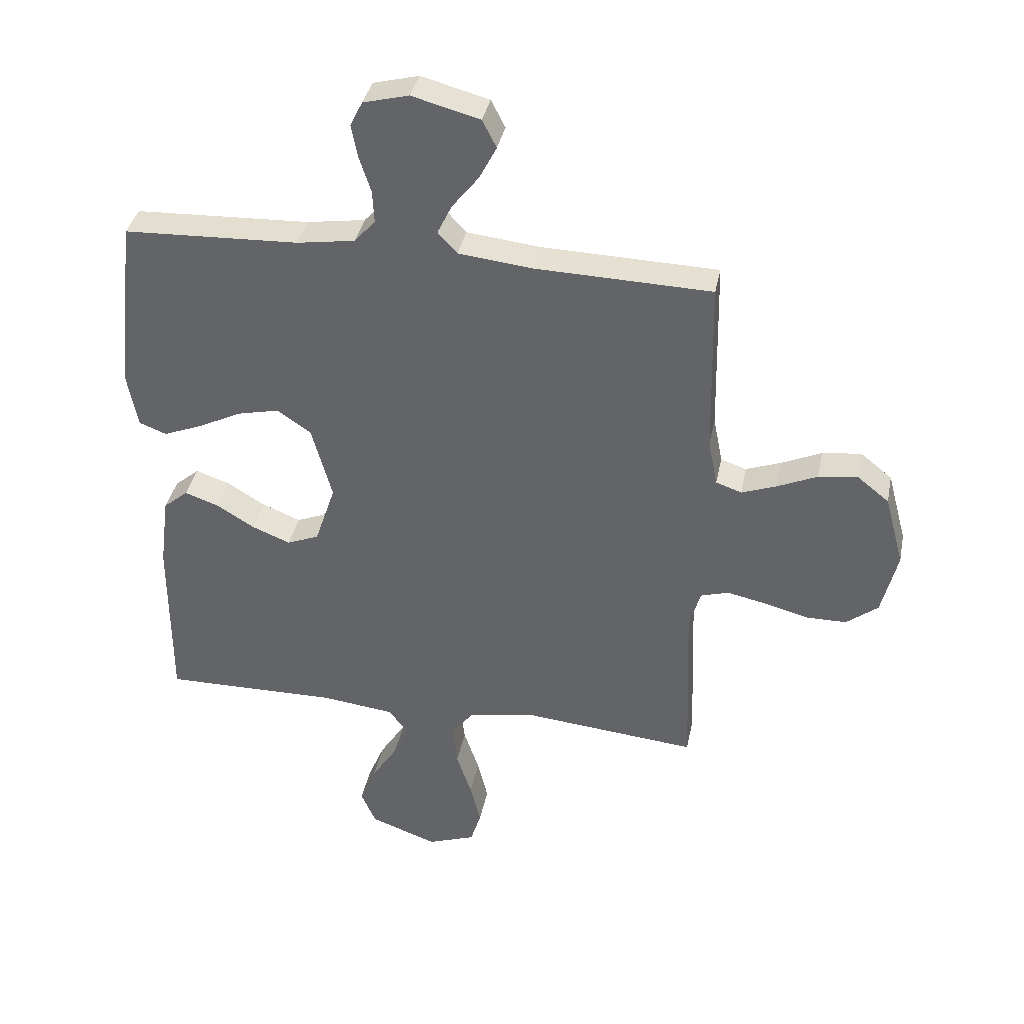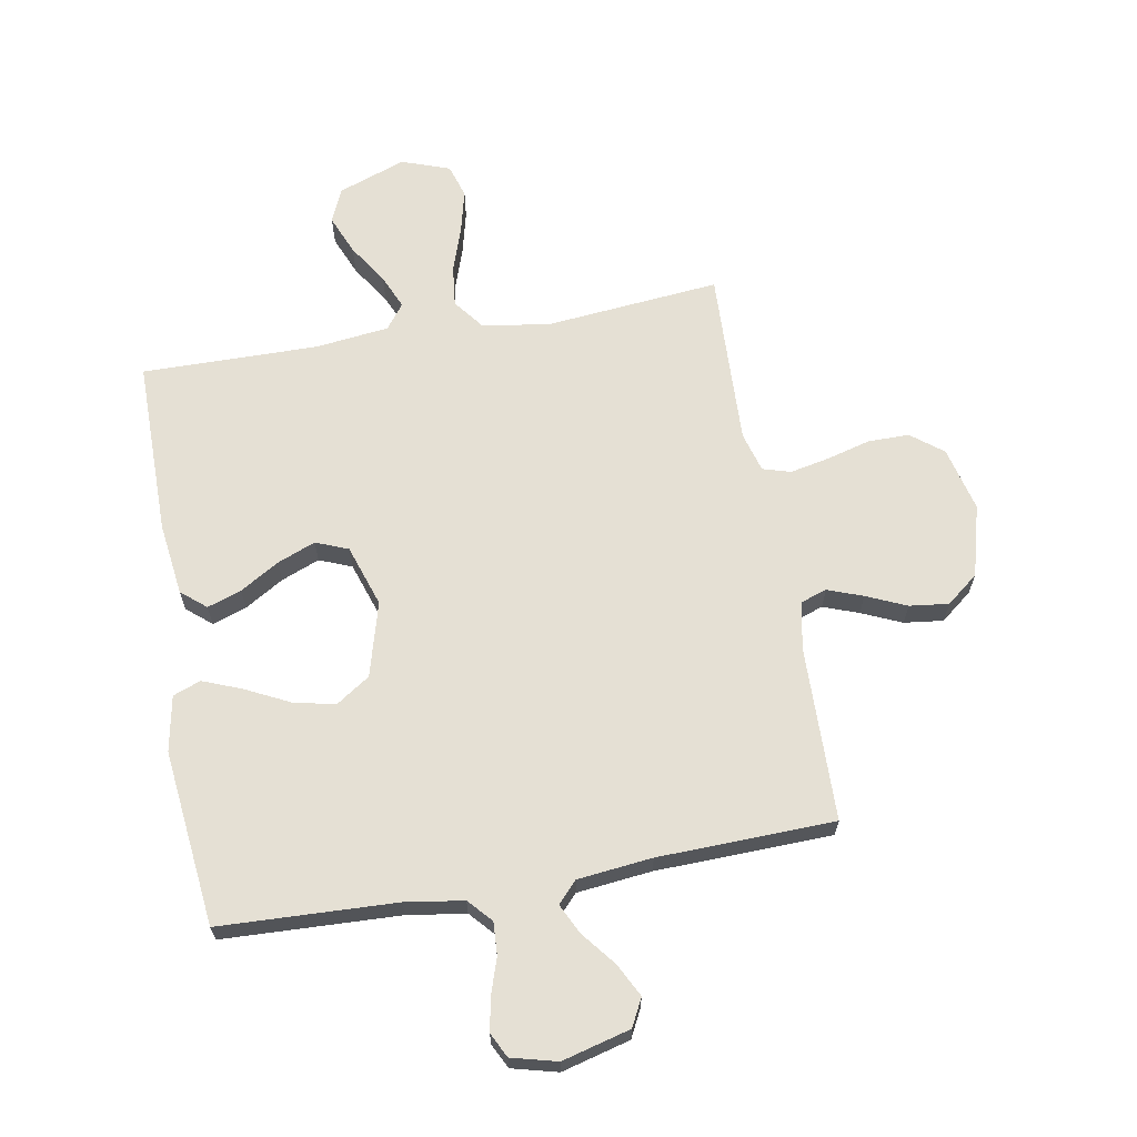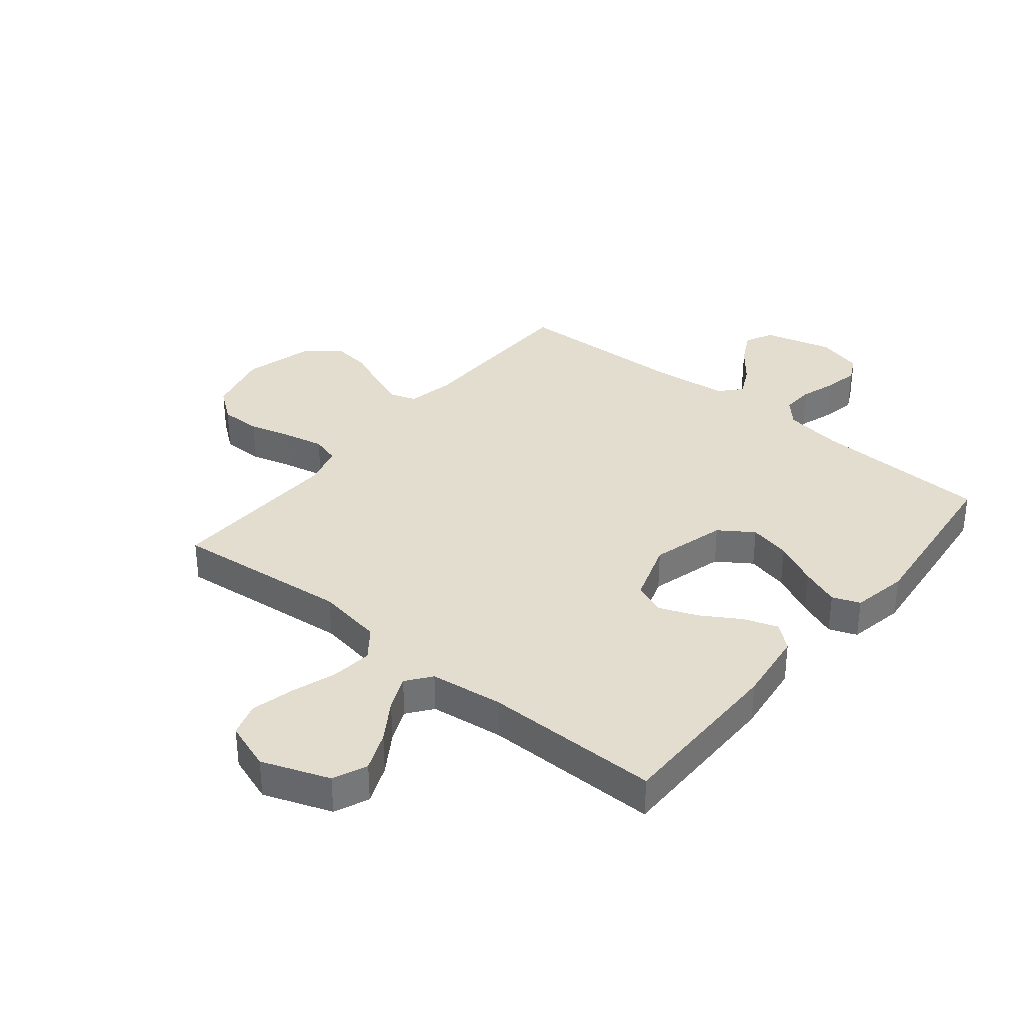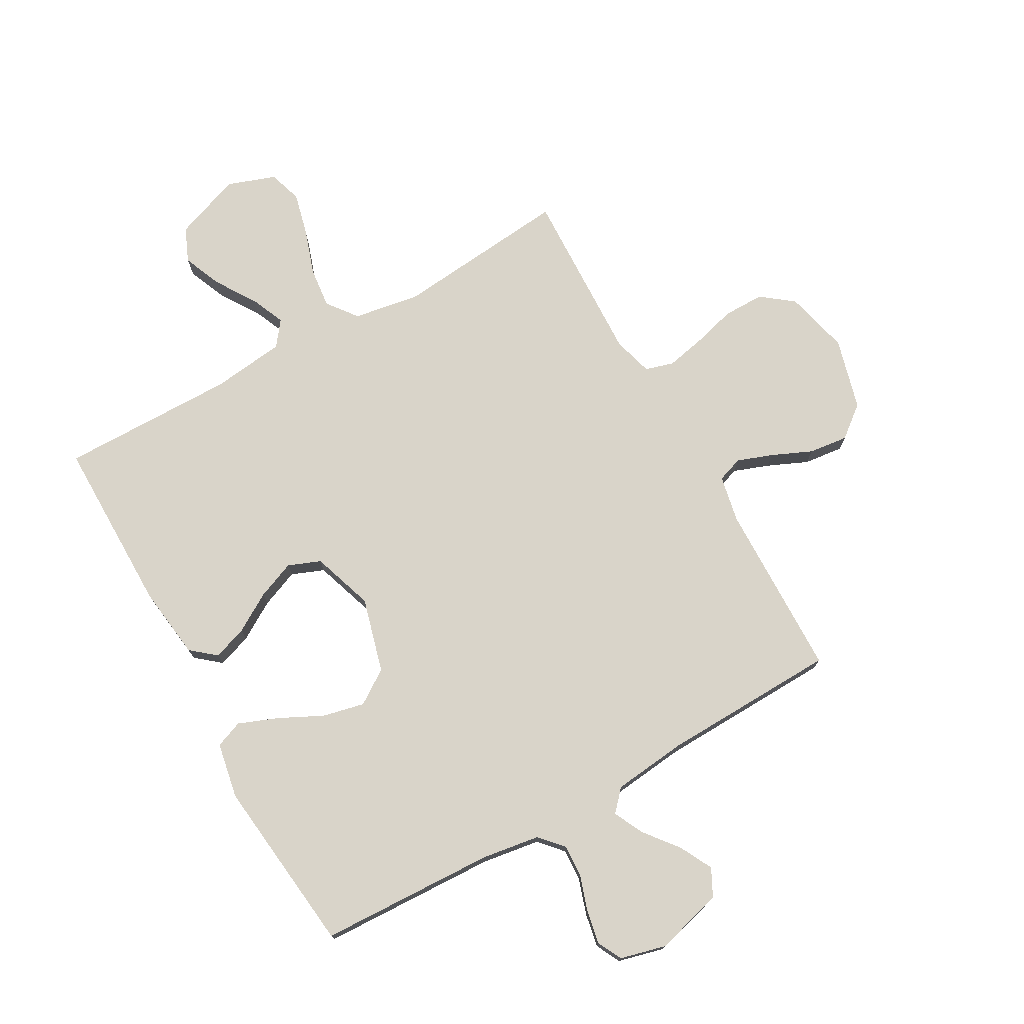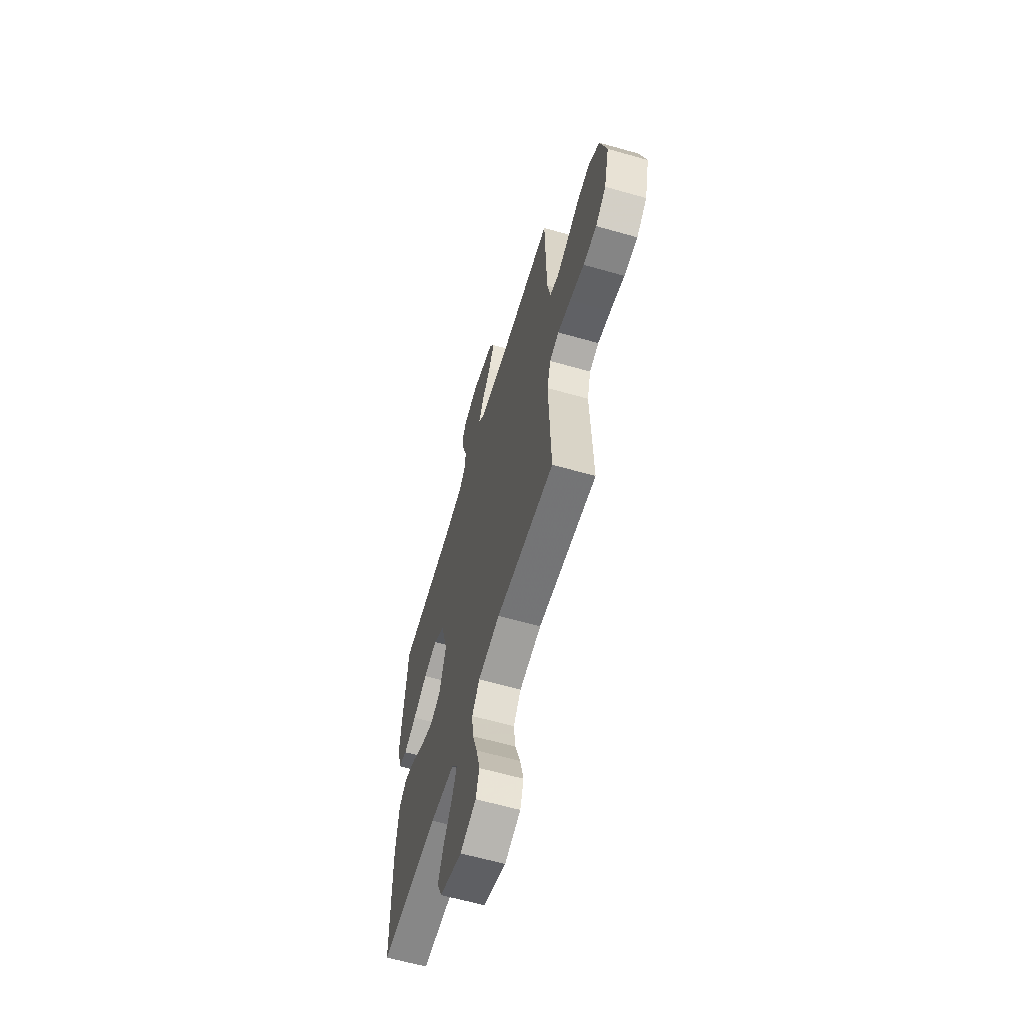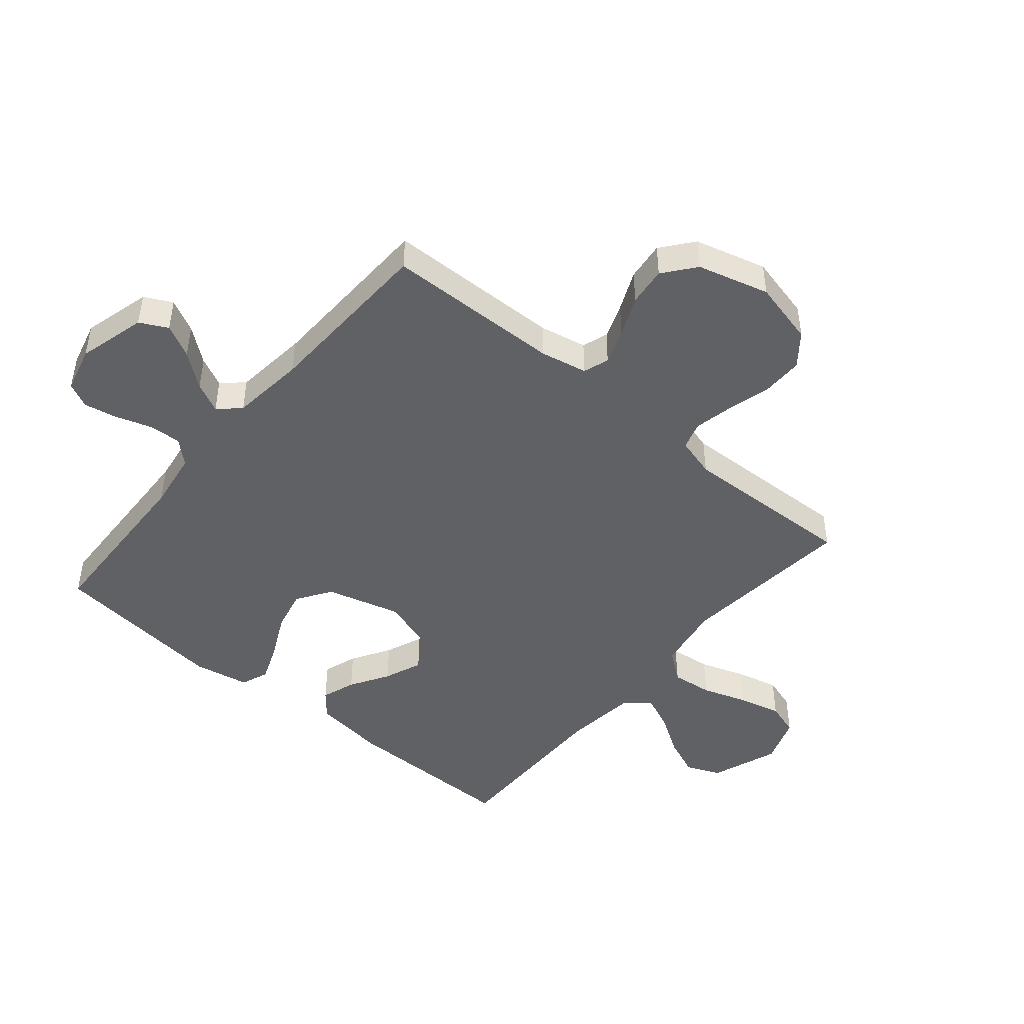
<metadata>
{"format":"obj","ext":"obj","renderer":"f3d","projection":"perspective","resolution":1024,"background":"white","views":[{"elev":37.0,"azim":11.2,"up":"+Z"},{"elev":65.4,"azim":-10.0,"up":"+Y"},{"elev":34.8,"azim":-140.9,"up":"+Y"},{"elev":74.9,"azim":-29.4,"up":"+Y"},{"elev":-61.8,"azim":73.8,"up":"+Z"},{"elev":-46.3,"azim":50.0,"up":"+Y"}]}
</metadata>
<code>
v 0.5 0.07 0.5
v 0.506 0.07 0.2
v 0.522 0.07 0.12
v 0.566 0.07 0.105
v 0.626 0.07 0.127
v 0.694 0.07 0.157
v 0.761 0.07 0.165
v 0.815 0.07 0.122
v 0.848 0.07 0
v 0.821 0.07 -0.11
v 0.767 0.07 -0.152
v 0.697 0.07 -0.152
v 0.623 0.07 -0.132
v 0.556 0.07 -0.118
v 0.508 0.07 -0.132
v 0.489 0.07 -0.2
v 0.5 0.07 -0.5
v 0.2 0.07 -0.471
v 0.087 0.07 -0.49
v 0.048 0.07 -0.541
v 0.056 0.07 -0.611
v 0.082 0.07 -0.688
v 0.1 0.07 -0.761
v 0.082 0.07 -0.818
v 0 0.07 -0.847
v -0.115 0.07 -0.805
v -0.14 0.07 -0.747
v -0.112 0.07 -0.68
v -0.068 0.07 -0.612
v -0.043 0.07 -0.554
v -0.075 0.07 -0.512
v -0.2 0.07 -0.497
v -0.5 0.07 -0.5
v -0.5 0.07 -0.2
v -0.484 0.07 -0.076
v -0.442 0.07 -0.041
v -0.384 0.07 -0.061
v -0.318 0.07 -0.101
v -0.253 0.07 -0.127
v -0.198 0.07 -0.105
v -0.163 0.07 0
v -0.198 0.07 0.127
v -0.256 0.07 0.166
v -0.327 0.07 0.15
v -0.402 0.07 0.113
v -0.468 0.07 0.087
v -0.515 0.07 0.105
v -0.533 0.07 0.2
v -0.5 0.07 0.5
v -0.2 0.07 0.512
v -0.101 0.07 0.527
v -0.065 0.07 0.567
v -0.068 0.07 0.622
v -0.088 0.07 0.683
v -0.099 0.07 0.74
v -0.078 0.07 0.782
v 0 0.07 0.802
v 0.116 0.07 0.771
v 0.14 0.07 0.724
v 0.111 0.07 0.668
v 0.065 0.07 0.61
v 0.04 0.07 0.559
v 0.073 0.07 0.523
v 0.2 0.07 0.509
v 0.5 0 0.5
v 0.506 0 0.2
v 0.522 0 0.12
v 0.566 0 0.105
v 0.626 0 0.127
v 0.694 0 0.157
v 0.761 0 0.165
v 0.815 0 0.122
v 0.848 0 0
v 0.821 0 -0.11
v 0.767 0 -0.152
v 0.697 0 -0.152
v 0.623 0 -0.132
v 0.556 0 -0.118
v 0.508 0 -0.132
v 0.489 0 -0.2
v 0.5 0 -0.5
v 0.2 0 -0.471
v 0.087 0 -0.49
v 0.048 0 -0.541
v 0.056 0 -0.611
v 0.082 0 -0.688
v 0.1 0 -0.761
v 0.082 0 -0.818
v 0 0 -0.847
v -0.115 0 -0.805
v -0.14 0 -0.747
v -0.112 0 -0.68
v -0.068 0 -0.612
v -0.043 0 -0.554
v -0.075 0 -0.512
v -0.2 0 -0.497
v -0.5 0 -0.5
v -0.5 0 -0.2
v -0.484 0 -0.076
v -0.442 0 -0.041
v -0.384 0 -0.061
v -0.318 0 -0.101
v -0.253 0 -0.127
v -0.198 0 -0.105
v -0.163 0 0
v -0.198 0 0.127
v -0.256 0 0.166
v -0.327 0 0.15
v -0.402 0 0.113
v -0.468 0 0.087
v -0.515 0 0.105
v -0.533 0 0.2
v -0.5 0 0.5
v -0.2 0 0.512
v -0.101 0 0.527
v -0.065 0 0.567
v -0.068 0 0.622
v -0.088 0 0.683
v -0.099 0 0.74
v -0.078 0 0.782
v 0 0 0.802
v 0.116 0 0.771
v 0.14 0 0.724
v 0.111 0 0.668
v 0.065 0 0.61
v 0.04 0 0.559
v 0.073 0 0.523
v 0.2 0 0.509
f 58 59 60 61
f 58 61 62
f 57 58 62
f 56 57 62
f 53 54 55 56
f 53 56 62
f 52 53 62 63
f 47 48 49 50
f 47 50 51
f 44 45 46 47
f 44 47 51
f 43 44 51 52
f 35 36 37 38
f 35 38 39
f 32 33 34 35
f 31 32 35 39
f 30 31 39 40
f 26 27 28 29
f 26 29 30
f 25 26 30
f 24 25 30
f 21 22 23 24
f 21 24 30 40
f 16 17 18
f 15 16 18 19
f 10 11 12 13
f 10 13 14
f 9 10 14
f 8 9 14 15
f 5 6 7 8
f 4 5 8 15
f 64 1 2
f 63 64 2 3
f 42 43 52 63
f 41 42 63 3
f 20 21 40 41
f 19 20 41 3
f 3 4 15 19
f 125 124 123 122
f 126 125 122
f 126 122 121
f 126 121 120
f 120 119 118 117
f 126 120 117
f 127 126 117 116
f 114 113 112 111
f 115 114 111
f 111 110 109 108
f 115 111 108
f 116 115 108 107
f 102 101 100 99
f 103 102 99
f 99 98 97 96
f 103 99 96 95
f 104 103 95 94
f 93 92 91 90
f 94 93 90
f 94 90 89
f 94 89 88
f 88 87 86 85
f 104 94 88 85
f 82 81 80
f 83 82 80 79
f 77 76 75 74
f 78 77 74
f 78 74 73
f 79 78 73 72
f 72 71 70 69
f 79 72 69 68
f 66 65 128
f 67 66 128 127
f 127 116 107 106
f 67 127 106 105
f 105 104 85 84
f 67 105 84 83
f 83 79 68 67
f 1 65 66 2
f 2 66 67 3
f 3 67 68 4
f 4 68 69 5
f 5 69 70 6
f 6 70 71 7
f 7 71 72 8
f 8 72 73 9
f 9 73 74 10
f 10 74 75 11
f 11 75 76 12
f 12 76 77 13
f 13 77 78 14
f 14 78 79 15
f 15 79 80 16
f 16 80 81 17
f 17 81 82 18
f 18 82 83 19
f 19 83 84 20
f 20 84 85 21
f 21 85 86 22
f 22 86 87 23
f 23 87 88 24
f 24 88 89 25
f 25 89 90 26
f 26 90 91 27
f 27 91 92 28
f 28 92 93 29
f 29 93 94 30
f 30 94 95 31
f 31 95 96 32
f 32 96 97 33
f 33 97 98 34
f 34 98 99 35
f 35 99 100 36
f 36 100 101 37
f 37 101 102 38
f 38 102 103 39
f 39 103 104 40
f 40 104 105 41
f 41 105 106 42
f 42 106 107 43
f 43 107 108 44
f 44 108 109 45
f 45 109 110 46
f 46 110 111 47
f 47 111 112 48
f 48 112 113 49
f 49 113 114 50
f 50 114 115 51
f 51 115 116 52
f 52 116 117 53
f 53 117 118 54
f 54 118 119 55
f 55 119 120 56
f 56 120 121 57
f 57 121 122 58
f 58 122 123 59
f 59 123 124 60
f 60 124 125 61
f 61 125 126 62
f 62 126 127 63
f 63 127 128 64
f 64 128 65 1

</code>
